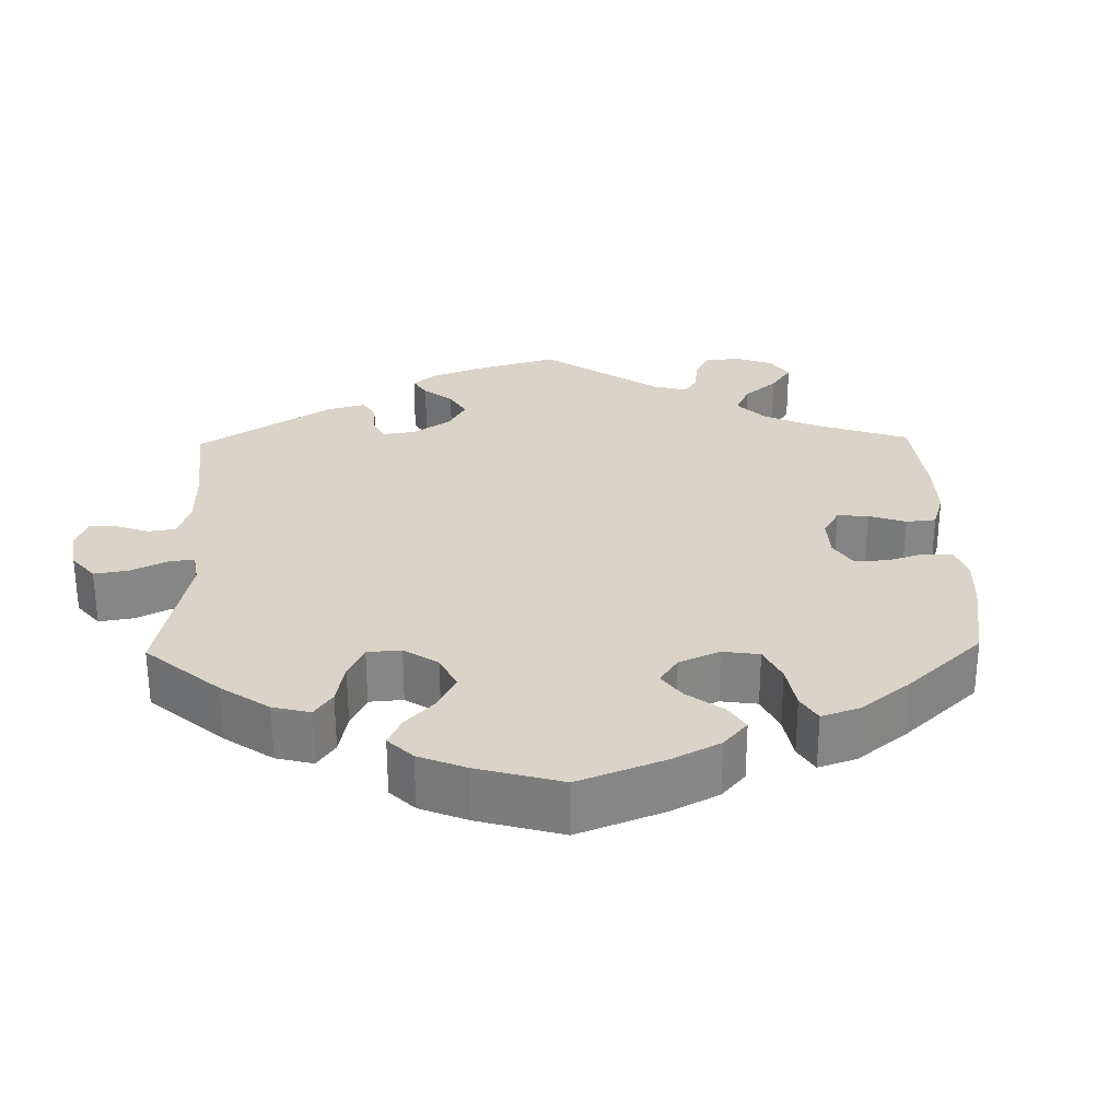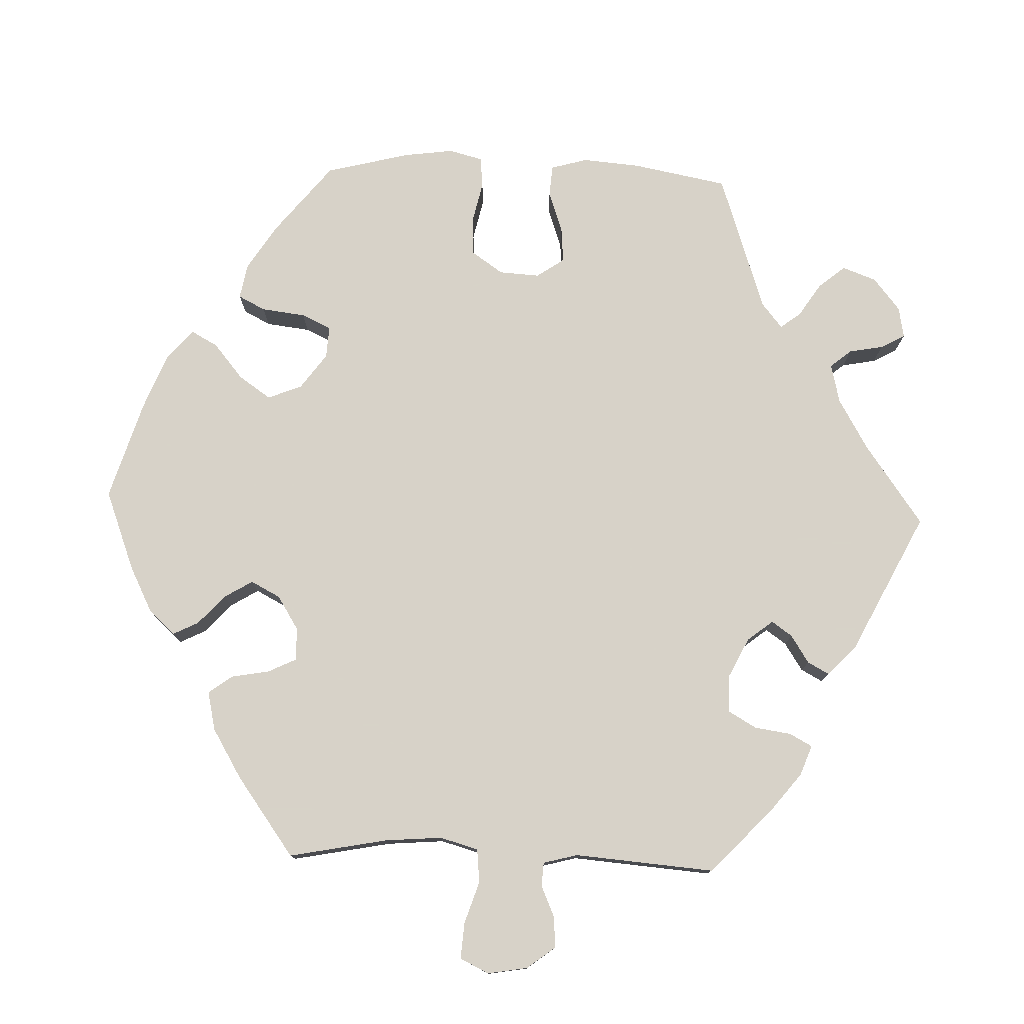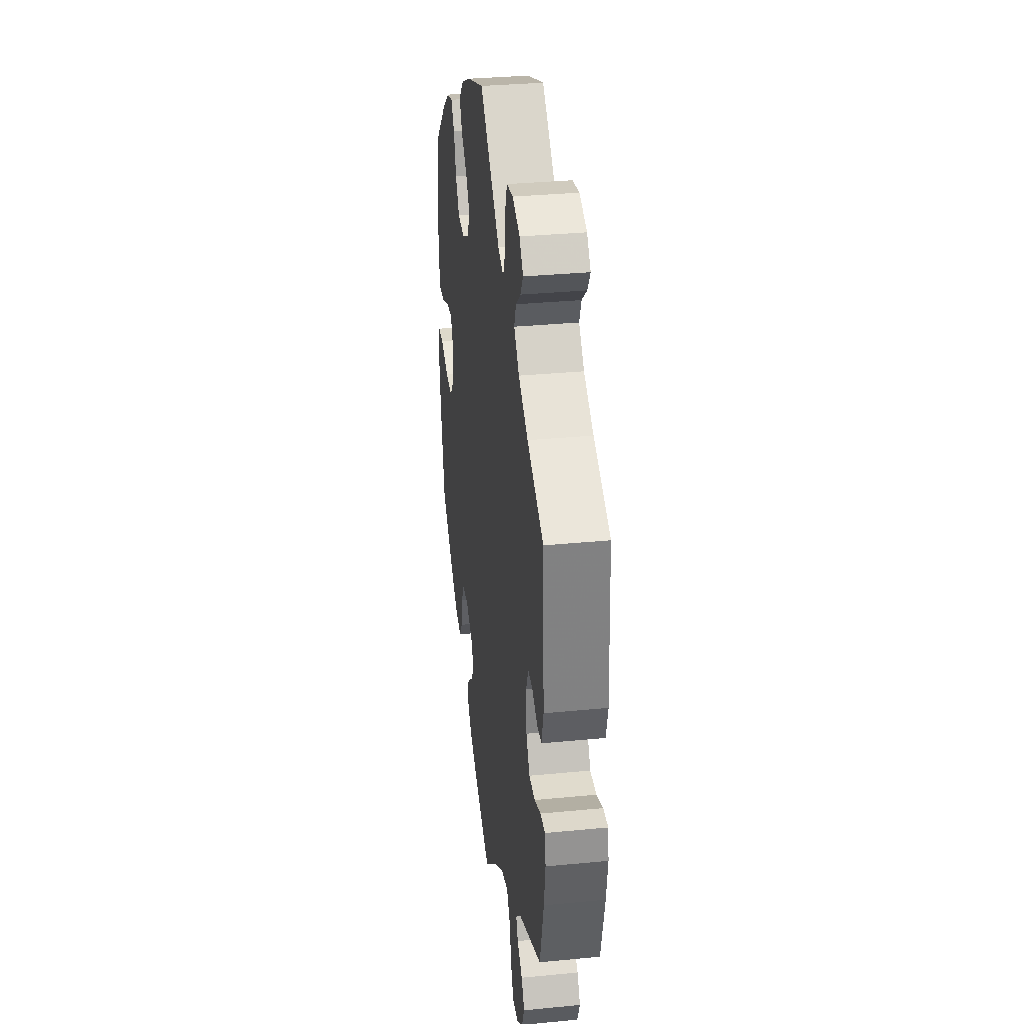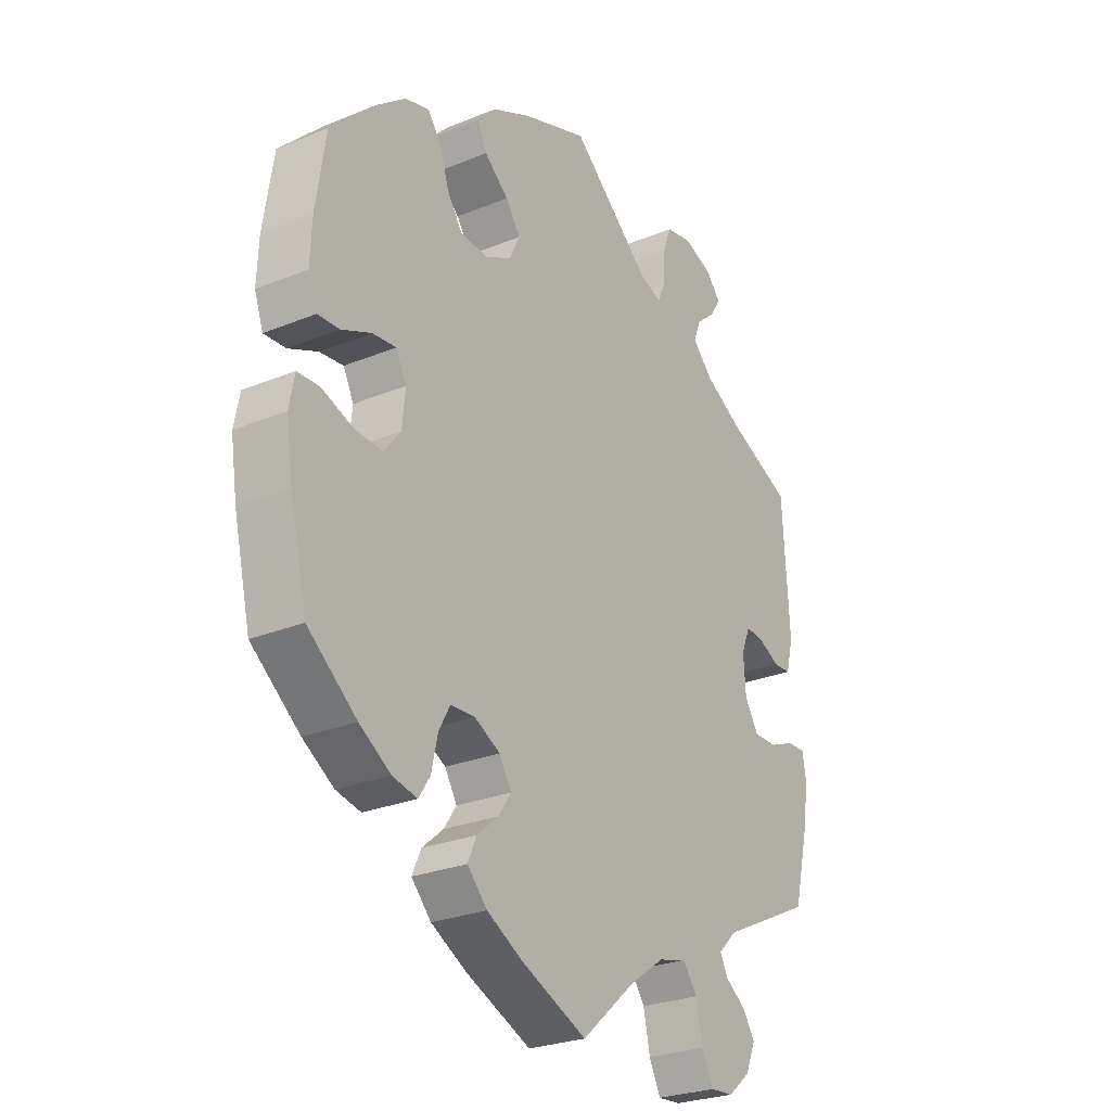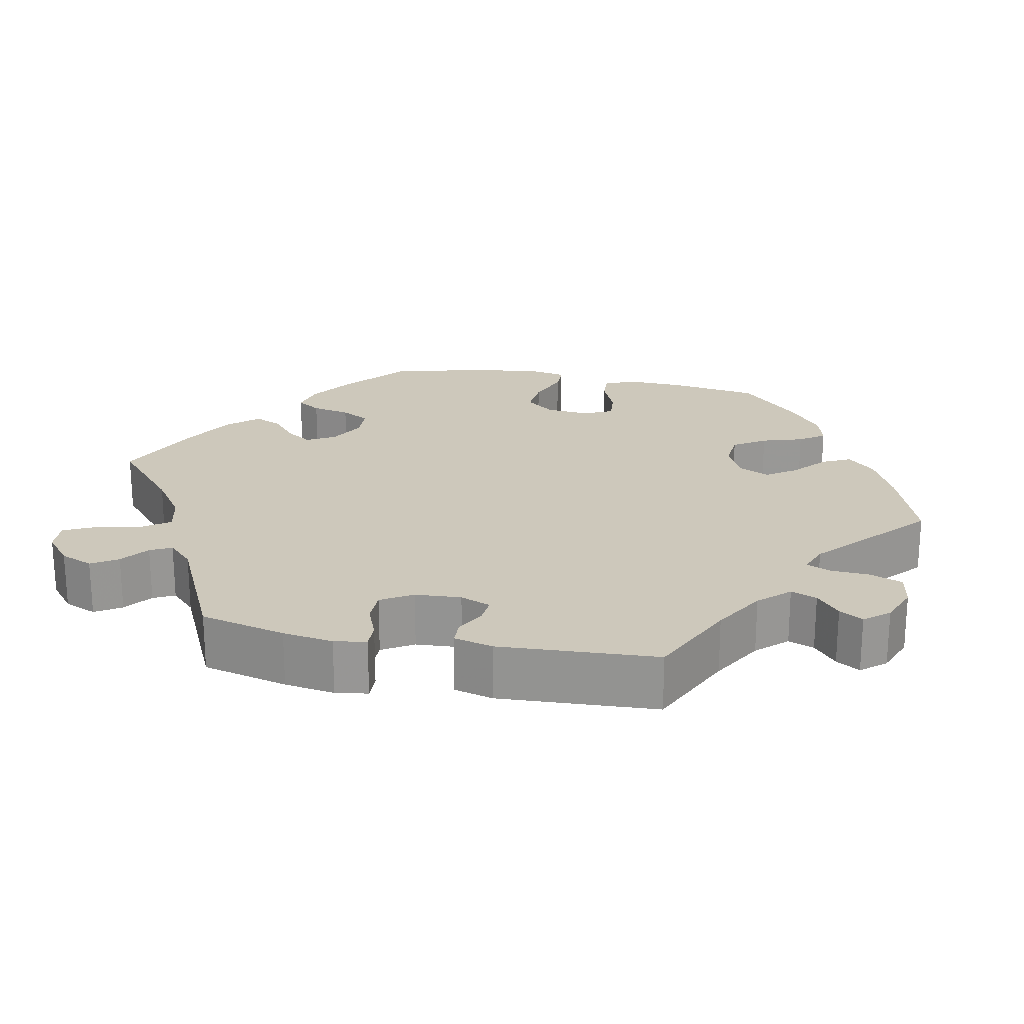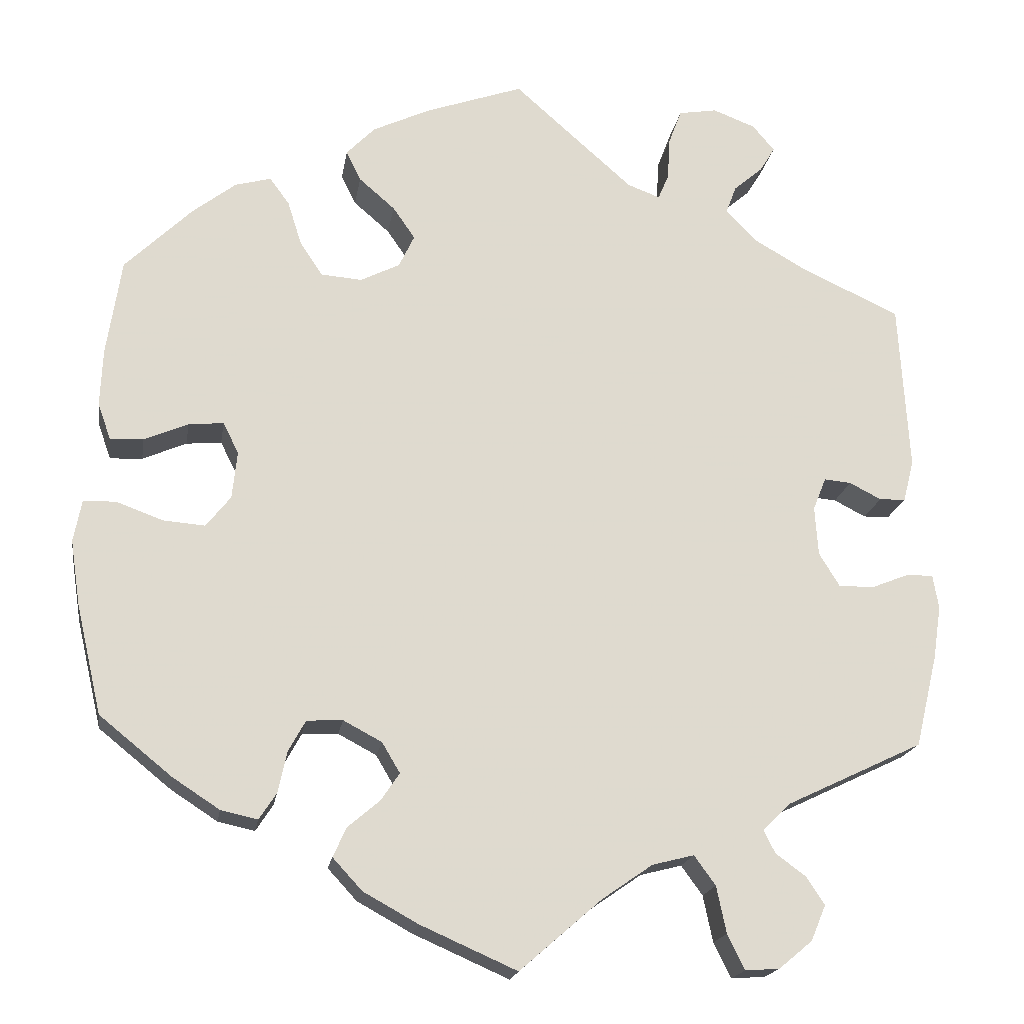
<metadata>
{"format":"obj","ext":"obj","renderer":"f3d","projection":"perspective","resolution":1024,"background":"white","views":[{"elev":28.4,"azim":58.7,"up":"+Y"},{"elev":77.3,"azim":-148.0,"up":"+Y"},{"elev":33.2,"azim":-97.6,"up":"+Z"},{"elev":-26.4,"azim":122.9,"up":"+Z"},{"elev":21.9,"azim":-78.4,"up":"+Y"},{"elev":-18.6,"azim":171.1,"up":"+Z"}]}
</metadata>
<code>
v -0.1 0.07 -0.491
v -0.162 0.07 -0.448
v -0.213 0.07 -0.435
v -0.239 0.07 -0.471
v -0.251 0.07 -0.528
v -0.272 0.07 -0.571
v -0.314 0.07 -0.568
v -0.355 0.07 -0.534
v -0.373 0.07 -0.491
v -0.351 0.07 -0.457
v -0.314 0.07 -0.43
v -0.3 0.07 -0.402
v -0.333 0.07 -0.369
v -0.501 0.07 -0.289
v -0.528 0.07 -0.177
v -0.538 0.07 -0.111
v -0.531 0.07 -0.069
v -0.497 0.07 -0.07
v -0.452 0.07 -0.088
v -0.409 0.07 -0.088
v -0.384 0.07 -0.047
v -0.38 0.07 0.013
v -0.396 0.07 0.053
v -0.429 0.07 0.05
v -0.468 0.07 0.03
v -0.5 0.07 0.031
v -0.513 0.07 0.082
v -0.501 0.07 0.289
v -0.383 0.07 0.343
v -0.315 0.07 0.382
v -0.278 0.07 0.421
v -0.291 0.07 0.455
v -0.326 0.07 0.485
v -0.345 0.07 0.516
v -0.318 0.07 0.548
v -0.266 0.07 0.568
v -0.219 0.07 0.56
v -0.203 0.07 0.517
v -0.2 0.07 0.465
v -0.187 0.07 0.434
v -0.147 0.07 0.449
v -0.001 0.07 0.578
v 0.119 0.07 0.536
v 0.189 0.07 0.503
v 0.224 0.07 0.467
v 0.206 0.07 0.43
v 0.162 0.07 0.392
v 0.135 0.07 0.353
v 0.154 0.07 0.313
v 0.202 0.07 0.289
v 0.252 0.07 0.293
v 0.28 0.07 0.335
v 0.297 0.07 0.389
v 0.321 0.07 0.422
v 0.365 0.07 0.41
v 0.418 0.07 0.369
v 0.5 0.07 0.289
v 0.518 0.07 0.171
v 0.521 0.07 0.101
v 0.505 0.07 0.056
v 0.465 0.07 0.058
v 0.411 0.07 0.081
v 0.368 0.07 0.085
v 0.349 0.07 0.047
v 0.355 0.07 -0.011
v 0.385 0.07 -0.049
v 0.436 0.07 -0.045
v 0.493 0.07 -0.024
v 0.533 0.07 -0.025
v 0.543 0.07 -0.076
v 0.531 0.07 -0.156
v 0.5 0.07 -0.289
v 0.411 0.07 -0.361
v 0.354 0.07 -0.398
v 0.309 0.07 -0.408
v 0.288 0.07 -0.376
v 0.277 0.07 -0.325
v 0.256 0.07 -0.287
v 0.212 0.07 -0.285
v 0.165 0.07 -0.31
v 0.143 0.07 -0.347
v 0.166 0.07 -0.381
v 0.205 0.07 -0.414
v 0.221 0.07 -0.45
v 0.185 0.07 -0.489
v 0.118 0.07 -0.526
v 0 0.07 -0.578
v -0.1 0 -0.491
v -0.162 0 -0.448
v -0.213 0 -0.435
v -0.239 0 -0.471
v -0.251 0 -0.528
v -0.272 0 -0.571
v -0.314 0 -0.568
v -0.355 0 -0.534
v -0.373 0 -0.491
v -0.351 0 -0.457
v -0.314 0 -0.43
v -0.3 0 -0.402
v -0.333 0 -0.369
v -0.501 0 -0.289
v -0.528 0 -0.177
v -0.538 0 -0.111
v -0.531 0 -0.069
v -0.497 0 -0.07
v -0.452 0 -0.088
v -0.409 0 -0.088
v -0.384 0 -0.047
v -0.38 0 0.013
v -0.396 0 0.053
v -0.429 0 0.05
v -0.468 0 0.03
v -0.5 0 0.031
v -0.513 0 0.082
v -0.501 0 0.289
v -0.383 0 0.343
v -0.315 0 0.382
v -0.278 0 0.421
v -0.291 0 0.455
v -0.326 0 0.485
v -0.345 0 0.516
v -0.318 0 0.548
v -0.266 0 0.568
v -0.219 0 0.56
v -0.203 0 0.517
v -0.2 0 0.465
v -0.187 0 0.434
v -0.147 0 0.449
v -0.001 0 0.578
v 0.119 0 0.536
v 0.189 0 0.503
v 0.224 0 0.467
v 0.206 0 0.43
v 0.162 0 0.392
v 0.135 0 0.353
v 0.154 0 0.313
v 0.202 0 0.289
v 0.252 0 0.293
v 0.28 0 0.335
v 0.297 0 0.389
v 0.321 0 0.422
v 0.365 0 0.41
v 0.418 0 0.369
v 0.5 0 0.289
v 0.518 0 0.171
v 0.521 0 0.101
v 0.505 0 0.056
v 0.465 0 0.058
v 0.411 0 0.081
v 0.368 0 0.085
v 0.349 0 0.047
v 0.355 0 -0.011
v 0.385 0 -0.049
v 0.436 0 -0.045
v 0.493 0 -0.024
v 0.533 0 -0.025
v 0.543 0 -0.076
v 0.531 0 -0.156
v 0.5 0 -0.289
v 0.411 0 -0.361
v 0.354 0 -0.398
v 0.309 0 -0.408
v 0.288 0 -0.376
v 0.277 0 -0.325
v 0.256 0 -0.287
v 0.212 0 -0.285
v 0.165 0 -0.31
v 0.143 0 -0.347
v 0.166 0 -0.381
v 0.205 0 -0.414
v 0.221 0 -0.45
v 0.185 0 -0.489
v 0.118 0 -0.526
v 0 0 -0.578
f 86 87 1
f 85 86 1 2
f 82 83 84 85
f 81 82 85 2
f 80 81 2 3
f 79 80 3
f 74 75 76 77
f 74 77 78
f 73 74 78
f 72 73 78
f 71 72 78 79
f 67 68 69 70
f 66 67 70 71
f 59 60 61 62
f 59 62 63
f 58 59 63
f 57 58 63
f 56 57 63
f 55 56 63 64
f 52 53 54 55
f 51 52 55 64
f 44 45 46 47
f 44 47 48
f 41 42 43 44
f 40 41 44 48
f 36 37 38 39
f 36 39 40
f 35 36 40
f 32 33 34 35
f 31 32 35 40
f 30 31 40 48
f 26 27 28 29
f 24 25 26 29
f 23 24 29 30
f 22 23 30 48
f 16 17 18 19
f 16 19 20
f 13 14 15 16
f 12 13 16 20
f 8 9 10 11
f 8 11 12
f 7 8 12
f 4 5 6 7
f 3 4 7 12
f 66 71 79 3
f 50 51 64 65
f 49 50 65
f 21 22 48 49
f 21 49 65
f 20 21 65 66
f 3 12 20 66
f 88 174 173
f 89 88 173 172
f 172 171 170 169
f 89 172 169 168
f 90 89 168 167
f 90 167 166
f 164 163 162 161
f 165 164 161
f 165 161 160
f 165 160 159
f 166 165 159 158
f 157 156 155 154
f 158 157 154 153
f 149 148 147 146
f 150 149 146
f 150 146 145
f 150 145 144
f 150 144 143
f 151 150 143 142
f 142 141 140 139
f 151 142 139 138
f 134 133 132 131
f 135 134 131
f 131 130 129 128
f 135 131 128 127
f 126 125 124 123
f 127 126 123
f 127 123 122
f 122 121 120 119
f 127 122 119 118
f 135 127 118 117
f 116 115 114 113
f 116 113 112 111
f 117 116 111 110
f 135 117 110 109
f 106 105 104 103
f 107 106 103
f 103 102 101 100
f 107 103 100 99
f 98 97 96 95
f 99 98 95
f 99 95 94
f 94 93 92 91
f 99 94 91 90
f 90 166 158 153
f 152 151 138 137
f 152 137 136
f 136 135 109 108
f 152 136 108
f 153 152 108 107
f 153 107 99 90
f 1 88 89 2
f 2 89 90 3
f 3 90 91 4
f 4 91 92 5
f 5 92 93 6
f 6 93 94 7
f 7 94 95 8
f 8 95 96 9
f 9 96 97 10
f 10 97 98 11
f 11 98 99 12
f 12 99 100 13
f 13 100 101 14
f 14 101 102 15
f 15 102 103 16
f 16 103 104 17
f 17 104 105 18
f 18 105 106 19
f 19 106 107 20
f 20 107 108 21
f 21 108 109 22
f 22 109 110 23
f 23 110 111 24
f 24 111 112 25
f 25 112 113 26
f 26 113 114 27
f 27 114 115 28
f 28 115 116 29
f 29 116 117 30
f 30 117 118 31
f 31 118 119 32
f 32 119 120 33
f 33 120 121 34
f 34 121 122 35
f 35 122 123 36
f 36 123 124 37
f 37 124 125 38
f 38 125 126 39
f 39 126 127 40
f 40 127 128 41
f 41 128 129 42
f 42 129 130 43
f 43 130 131 44
f 44 131 132 45
f 45 132 133 46
f 46 133 134 47
f 47 134 135 48
f 48 135 136 49
f 49 136 137 50
f 50 137 138 51
f 51 138 139 52
f 52 139 140 53
f 53 140 141 54
f 54 141 142 55
f 55 142 143 56
f 56 143 144 57
f 57 144 145 58
f 58 145 146 59
f 59 146 147 60
f 60 147 148 61
f 61 148 149 62
f 62 149 150 63
f 63 150 151 64
f 64 151 152 65
f 65 152 153 66
f 66 153 154 67
f 67 154 155 68
f 68 155 156 69
f 69 156 157 70
f 70 157 158 71
f 71 158 159 72
f 72 159 160 73
f 73 160 161 74
f 74 161 162 75
f 75 162 163 76
f 76 163 164 77
f 77 164 165 78
f 78 165 166 79
f 79 166 167 80
f 80 167 168 81
f 81 168 169 82
f 82 169 170 83
f 83 170 171 84
f 84 171 172 85
f 85 172 173 86
f 86 173 174 87
f 87 174 88 1

</code>
